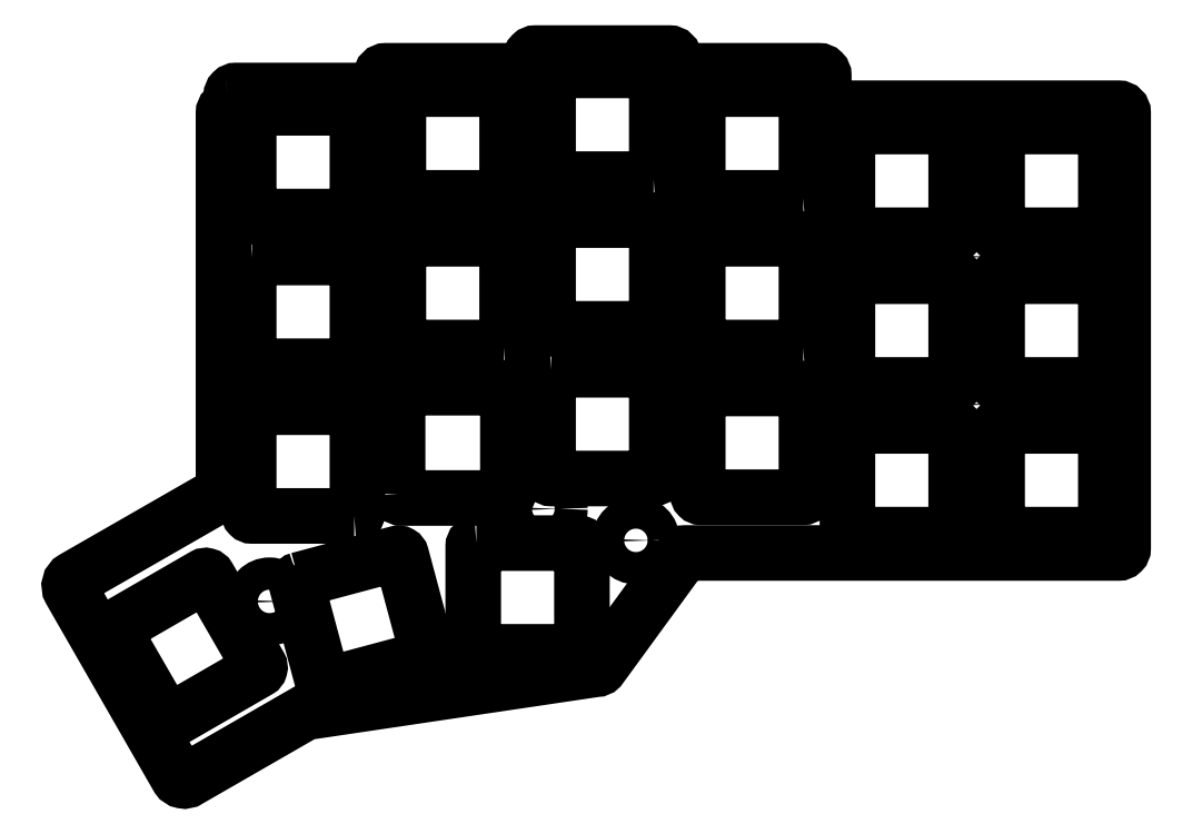
<metadata>
{"format":"dxf","ext":"dxf","renderer":"ezdxf+matplotlib","layout":"modelspace","background":"white","min_lineweight":24,"dpi":150}
</metadata>
<code>
0
SECTION
2
ENTITIES
0
LWPOLYLINE
8
0
90
8
70
1
43
0
10
97.25
20
-81.65
42
0.4142
10
97.65
20
-81.25
10
97.65
20
-68.25
42
0.4142
10
97.25
20
-67.85
10
84.25
20
-67.85
42
0.4142
10
83.85
20
-68.25
10
83.85
20
-81.25
42
0.4142
10
84.25
20
-81.65
0
LWPOLYLINE
8
0
90
8
70
1
43
0
10
97.25
20
-119.7
42
0.4142
10
97.65
20
-119.2
10
97.65
20
-106.2
42
0.4142
10
97.25
20
-105.9
10
84.25
20
-105.9
42
0.4142
10
83.85
20
-106.2
10
83.85
20
-119.2
42
0.4142
10
84.25
20
-119.7
0
LWPOLYLINE
8
0
90
8
70
1
43
0
10
84.25
20
-86.85
42
0.4142
10
83.85
20
-87.25
10
83.85
20
-100.2
42
0.4142
10
84.25
20
-100.7
10
97.25
20
-100.7
42
0.4142
10
97.65
20
-100.2
10
97.65
20
-87.25
42
0.4142
10
97.25
20
-86.85
0
CIRCLE
8
0
10
100.2
20
-83
30
0
40
2.05
210
0
220
-0
230
1
0
LWPOLYLINE
8
0
90
8
70
1
43
0
10
102.8
20
-116.9
42
0.4142
10
103.3
20
-117.4
10
116.2
20
-117.4
42
0.4142
10
116.8
20
-116.9
10
116.8
20
-103.9
42
0.4142
10
116.2
20
-103.4
10
103.3
20
-103.4
42
0.4142
10
102.8
20
-103.9
0
CIRCLE
8
0
10
121.2
20
-118.8
30
0
40
2.1
210
0
220
-0
230
1
0
LWPOLYLINE
8
0
90
4
70
1
43
0
10
101.9
20
-92.27
10
98.36
20
-92.27
10
98.36
20
-86.47
10
101.9
20
-86.47
0
LWPOLYLINE
8
0
90
10
70
1
43
0
10
116.2
20
-98.28
42
0.4142
10
116.6
20
-97.88
10
116.7
20
-84.88
42
0.4142
10
116.2
20
-84.48
10
103.3
20
-84.48
42
0.4142
10
102.9
20
-84.88
10
102.9
20
-95.76
42
-0.3144
10
101.5
20
-97.73
42
1.742
10
104.3
20
-100
42
-0.3677
10
106.3
20
-98.28
0
LWPOLYLINE
8
0
90
8
70
1
43
0
10
160.3
20
-70.23
42
0.4142
10
159.8
20
-70.63
10
159.8
20
-83.62
42
0.4142
10
160.3
20
-84.03
10
173.2
20
-84.03
42
0.4142
10
173.6
20
-83.63
10
173.6
20
-70.63
42
0.4142
10
173.3
20
-70.23
0
CIRCLE
8
0
10
133
20
-122.8
30
0
40
2.05
210
0
220
-0
230
1
0
LWPOLYLINE
8
0
90
10
70
1
43
0
10
123.3
20
-80.32
42
1.735
10
120.5
20
-82.61
42
-0.3109
10
121.9
20
-84.57
10
121.9
20
-95.5
42
0.4142
10
122.2
20
-95.9
10
135.2
20
-95.9
42
0.4142
10
135.7
20
-95.5
10
135.7
20
-82.5
42
0.4142
10
135.2
20
-82.1
10
125.4
20
-82.1
42
-0.3694
0
LWPOLYLINE
8
0
90
8
70
1
43
0
10
154.2
20
-79.27
42
0.4142
10
154.7
20
-78.88
10
154.7
20
-65.88
42
0.4142
10
154.3
20
-65.48
10
141.3
20
-65.47
42
0.4142
10
140.9
20
-65.88
10
140.8
20
-78.88
42
0.4142
10
141.3
20
-79.28
0
CIRCLE
8
0
10
176.2
20
-86.75
30
0
40
2.05
210
0
220
-0
230
1
0
LWPOLYLINE
8
0
90
8
70
1
43
0
10
135.2
20
-76.9
42
0.4142
10
135.6
20
-76.5
10
135.7
20
-63.5
42
0.4142
10
135.3
20
-63.1
10
122.2
20
-63.1
42
0.4142
10
121.9
20
-63.5
10
121.9
20
-76.5
42
0.4142
10
122.2
20
-76.9
0
LWPOLYLINE
8
0
90
8
70
1
43
0
10
66.92
20
-133.8
42
0.4142
10
66.77
20
-134.3
10
73.27
20
-145.6
42
0.4142
10
73.82
20
-145.7
10
85.08
20
-139.2
42
0.4142
10
85.23
20
-138.7
10
78.73
20
-127.4
42
0.4142
10
78.18
20
-127.3
0
LWPOLYLINE
8
0
90
8
70
1
43
0
10
90.19
20
-127.8
42
0.4142
10
89.9
20
-128.3
10
93.27
20
-140.8
42
0.4142
10
93.76
20
-141.1
10
106.3
20
-137.7
42
0.4142
10
106.6
20
-137.2
10
103.2
20
-124.7
42
0.4142
10
102.7
20
-124.4
0
CIRCLE
8
0
10
157.2
20
-86.75
30
0
40
2.05
210
0
220
-0
230
1
0
CIRCLE
8
0
10
176.2
20
-105.5
30
0
40
2.05
210
0
220
-0
230
1
0
LWPOLYLINE
8
0
90
8
70
1
43
0
10
116.3
20
-79.28
42
0.4142
10
116.7
20
-78.88
10
116.7
20
-65.88
42
0.4142
10
116.3
20
-65.48
10
103.2
20
-65.48
42
0.4142
10
102.9
20
-65.88
10
102.9
20
-78.88
42
0.4142
10
103.3
20
-79.28
0
LWPOLYLINE
8
0
90
8
70
1
43
0
10
122.3
20
-101.1
42
0.4142
10
121.9
20
-101.5
10
121.9
20
-114.5
42
0.4142
10
122.3
20
-114.9
10
135.2
20
-114.9
42
0.4142
10
135.7
20
-114.5
10
135.7
20
-101.5
42
0.4142
10
135.2
20
-101.1
0
LWPOLYLINE
8
0
90
8
70
1
43
0
10
179.2
20
-108.2
42
0.4142
10
178.9
20
-108.6
10
178.9
20
-121.6
42
0.4142
10
179.2
20
-122
10
192.2
20
-122
42
0.4142
10
192.6
20
-121.6
10
192.7
20
-108.6
42
0.4142
10
192.2
20
-108.2
0
LWPOLYLINE
8
0
90
8
70
1
43
0
10
160.3
20
-89.23
42
0.4142
10
159.8
20
-89.63
10
159.8
20
-102.6
42
0.4142
10
160.3
20
-103
10
173.3
20
-103
42
0.4142
10
173.6
20
-102.6
10
173.6
20
-89.63
42
0.4142
10
173.3
20
-89.23
0
LWPOLYLINE
8
0
90
8
70
1
43
0
10
179.3
20
-89.22
42
0.4142
10
178.8
20
-89.63
10
178.8
20
-102.6
42
0.4142
10
179.2
20
-103
10
192.2
20
-103
42
0.4142
10
192.7
20
-102.6
10
192.7
20
-89.63
42
0.4142
10
192.2
20
-89.23
0
LWPOLYLINE
8
0
90
8
70
1
43
0
10
160.3
20
-108.2
42
0.4142
10
159.9
20
-108.6
10
159.8
20
-121.6
42
0.4142
10
160.3
20
-122
10
173.3
20
-122
42
0.4142
10
173.6
20
-121.6
10
173.6
20
-108.6
42
0.4142
10
173.3
20
-108.2
0
LWPOLYLINE
8
0
90
8
70
1
43
0
10
112.8
20
-123.1
42
0.4142
10
112.4
20
-123.5
10
112.4
20
-136.5
42
0.4142
10
112.8
20
-136.9
10
125.8
20
-136.9
42
0.4142
10
126.2
20
-136.5
10
126.2
20
-123.5
42
0.4142
10
125.8
20
-123.1
0
LWPOLYLINE
8
0
90
8
70
1
43
0
10
179.2
20
-70.22
42
0.4142
10
178.9
20
-70.62
10
178.9
20
-83.62
42
0.4142
10
179.2
20
-84.03
10
192.2
20
-84.03
42
0.4142
10
192.7
20
-83.62
10
192.7
20
-70.63
42
0.4142
10
192.2
20
-70.22
0
LWPOLYLINE
8
0
90
10
70
1
43
0
10
154.2
20
-98.28
42
0.4142
10
154.7
20
-97.88
10
154.7
20
-84.88
42
0.4142
10
154.2
20
-84.48
10
141.2
20
-84.48
42
0.4142
10
140.9
20
-84.88
10
140.9
20
-95.8
42
-0.3074
10
139.5
20
-97.75
42
1.716
10
142.4
20
-100
42
-0.3677
10
144.4
20
-98.28
0
CIRCLE
8
0
10
86.5
20
-130.5
30
0
40
2.05
210
0
220
-0
230
1
0
CIRCLE
8
0
10
157.2
20
-105.8
30
0
40
2.05
210
0
220
-0
230
1
0
LWPOLYLINE
8
0
90
8
70
1
43
0
10
141.2
20
-103.5
42
0.4142
10
140.9
20
-103.9
10
140.9
20
-116.9
42
0.4142
10
141.2
20
-117.3
10
154.2
20
-117.3
42
0.4142
10
154.7
20
-116.9
10
154.7
20
-103.9
42
0.4142
10
154.2
20
-103.5
0
LWPOLYLINE
8
0
90
37
70
1
43
0
10
81.25
20
-67.9
42
0.4142
10
80.65
20
-68.5
10
80.65
20
-116.2
42
-0.2686
10
80.2
20
-116.9
10
61.64
20
-127.6
42
0.4142
10
61.23
20
-129.1
10
74.87
20
-152.9
42
0.4142
10
76.23
20
-153.1
10
91.03
20
-144.6
10
128
20
-139.1
42
0.1979
10
128.4
20
-138.9
10
139
20
-124.5
42
-0.1941
10
139.2
20
-124.3
10
175.3
20
-124.4
10
194.2
20
-124.4
42
0.4142
10
194.8
20
-123.8
10
194.9
20
-68.5
42
0.4142
10
194.3
20
-67.9
10
157.2
20
-67.9
42
-0.4142
10
156.8
20
-67.5
10
156.8
20
-63.75
42
0.4142
10
156.2
20
-63.15
10
138.3
20
-63.15
42
-0.4142
10
137.8
20
-62.75
10
137.8
20
-61.5
42
0.4142
10
137.3
20
-60.9
10
120.2
20
-60.9
42
0.4142
10
119.7
20
-61.5
10
119.7
20
-62.75
42
-0.4142
10
119.2
20
-63.15
10
101.2
20
-63.15
42
0.4142
10
100.7
20
-63.75
10
100.6
20
-65.25
42
-0.4142
10
100.2
20
-65.65
10
82.25
20
-65.65
42
0.4142
10
81.65
20
-66.25
10
81.65
20
-67.5
42
-0.4142
0
ENDSEC
0
EOF

</code>
